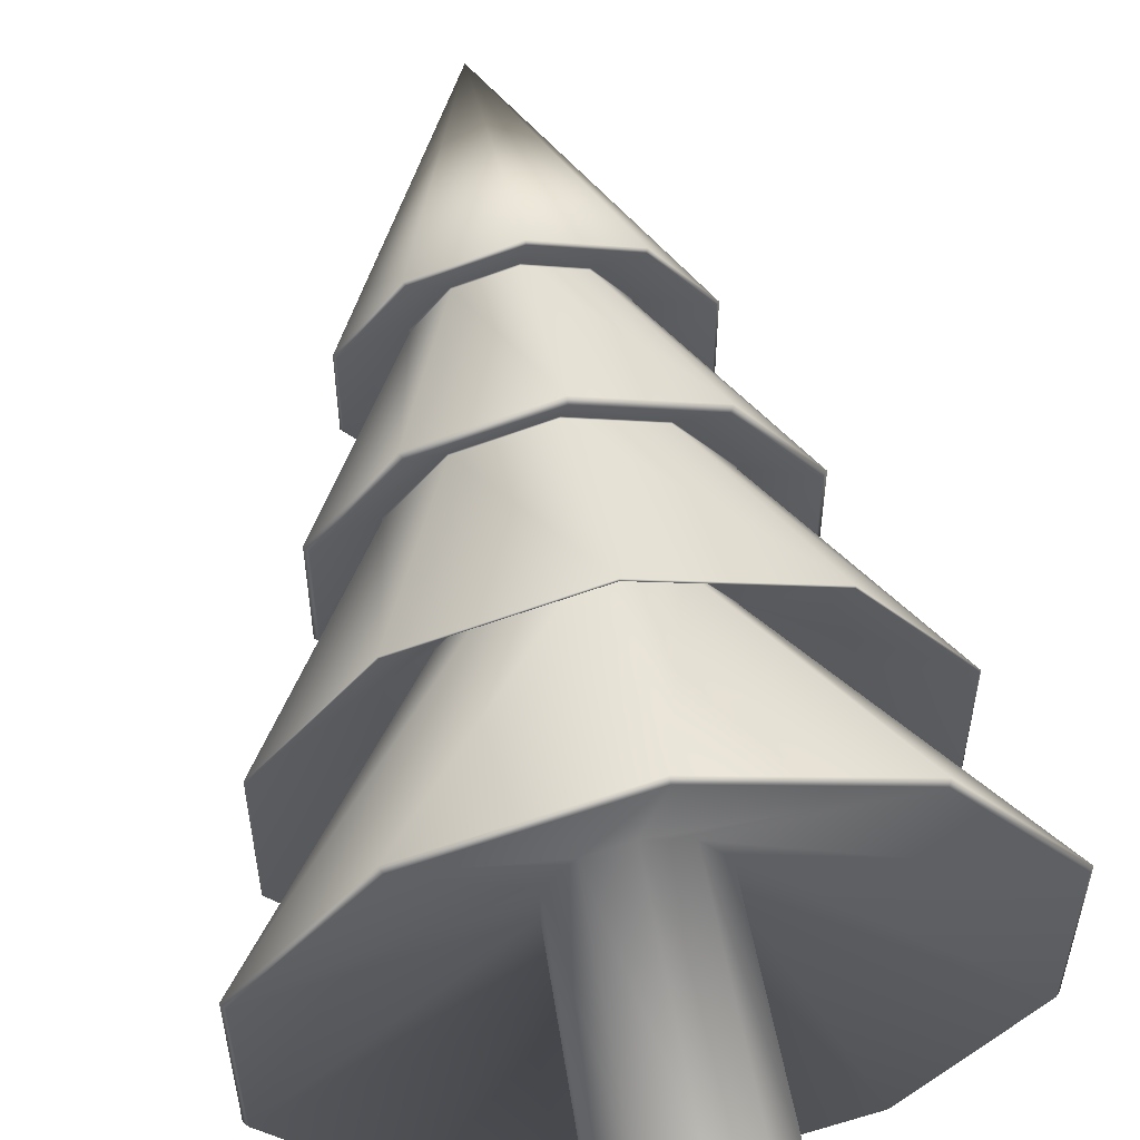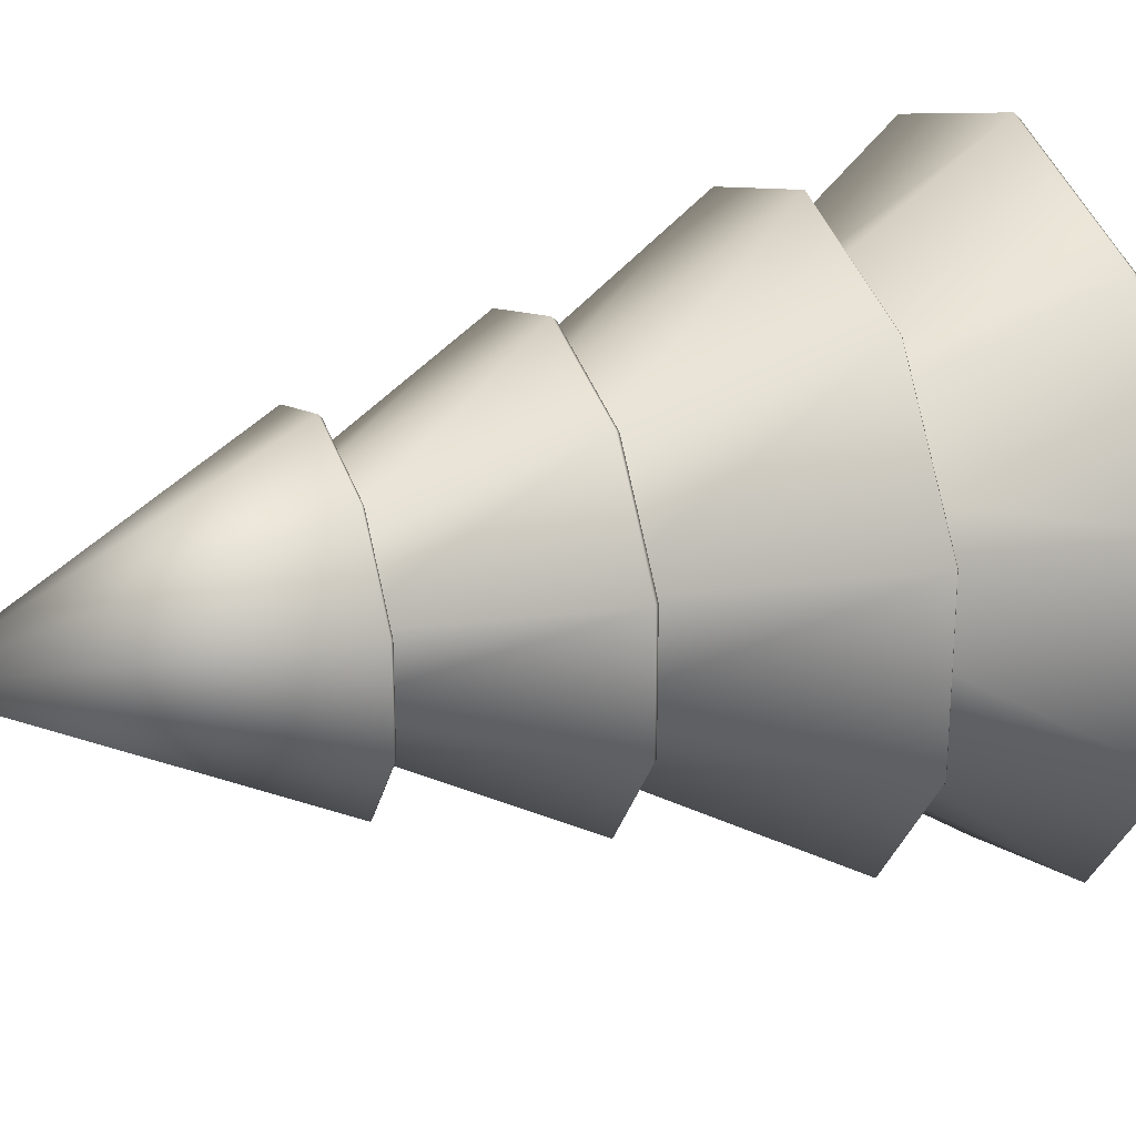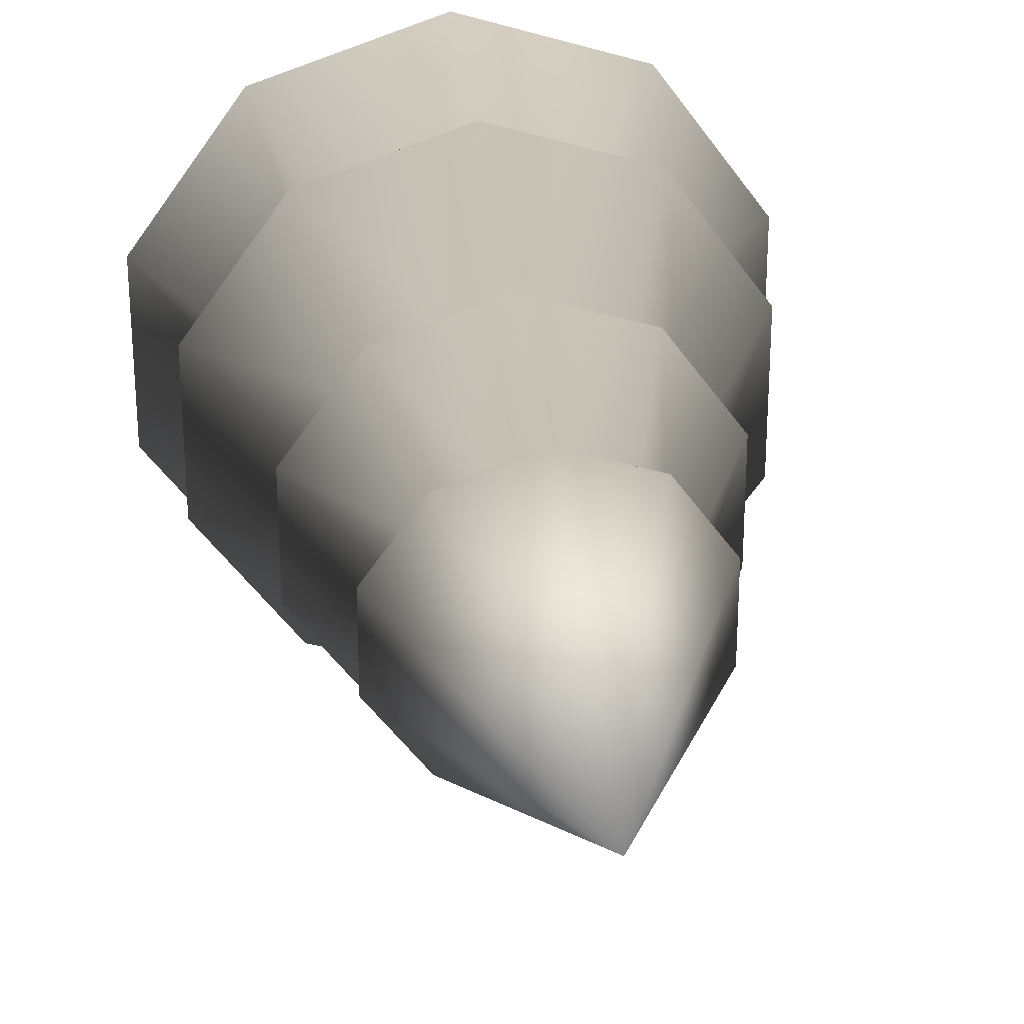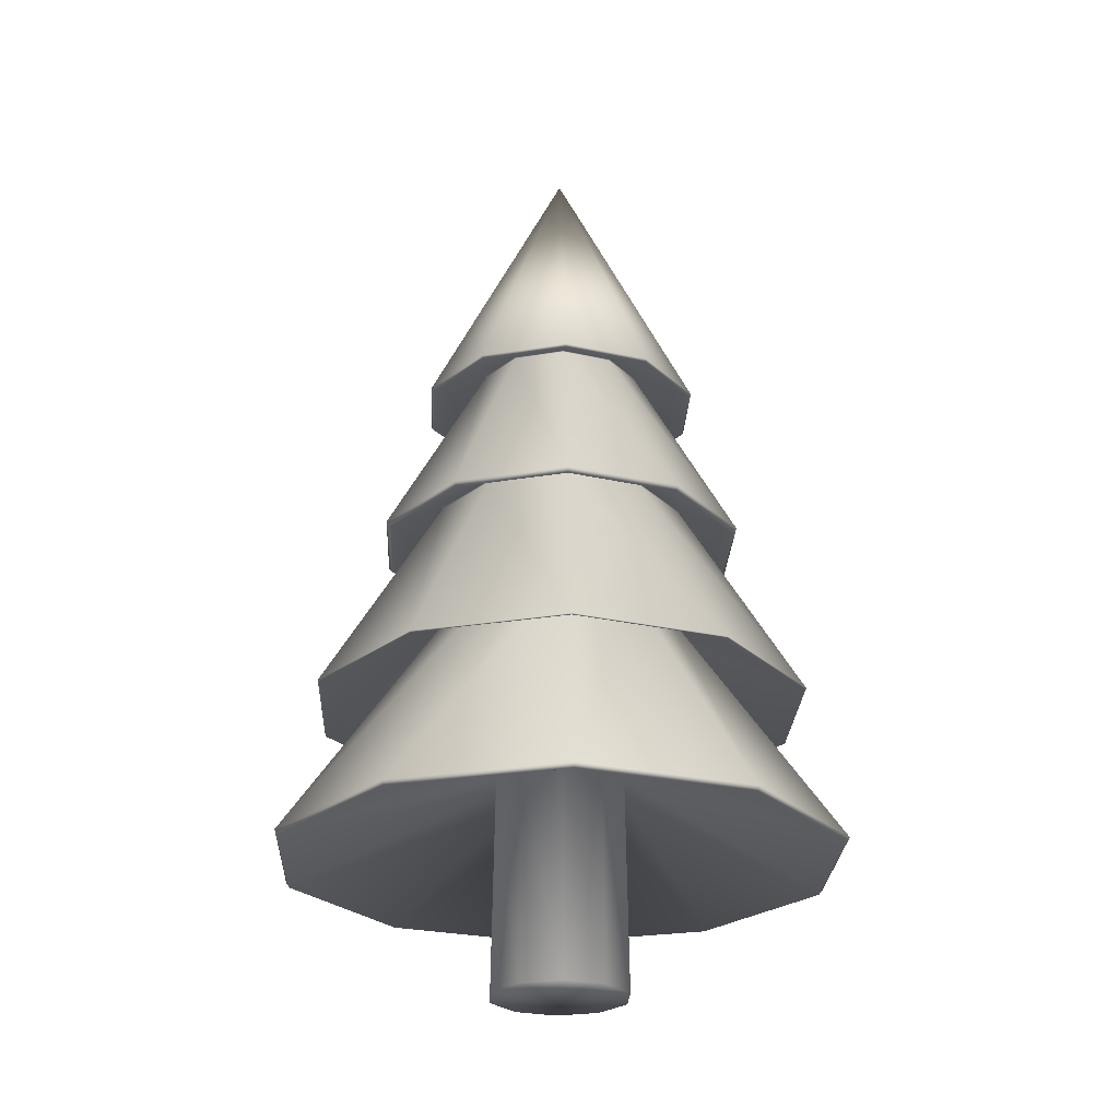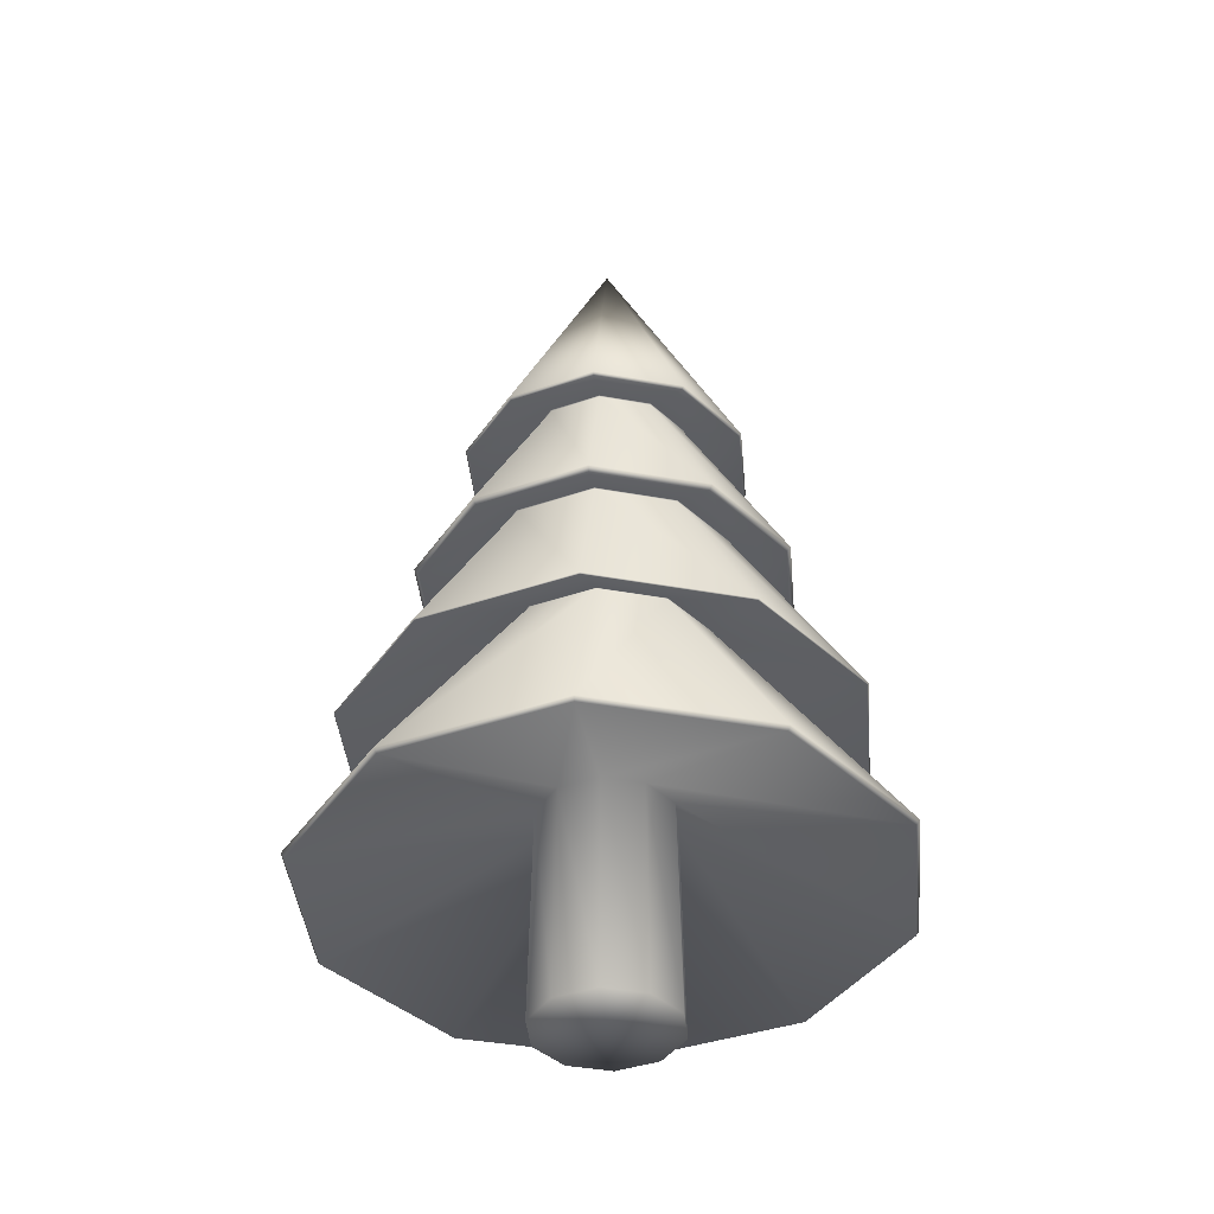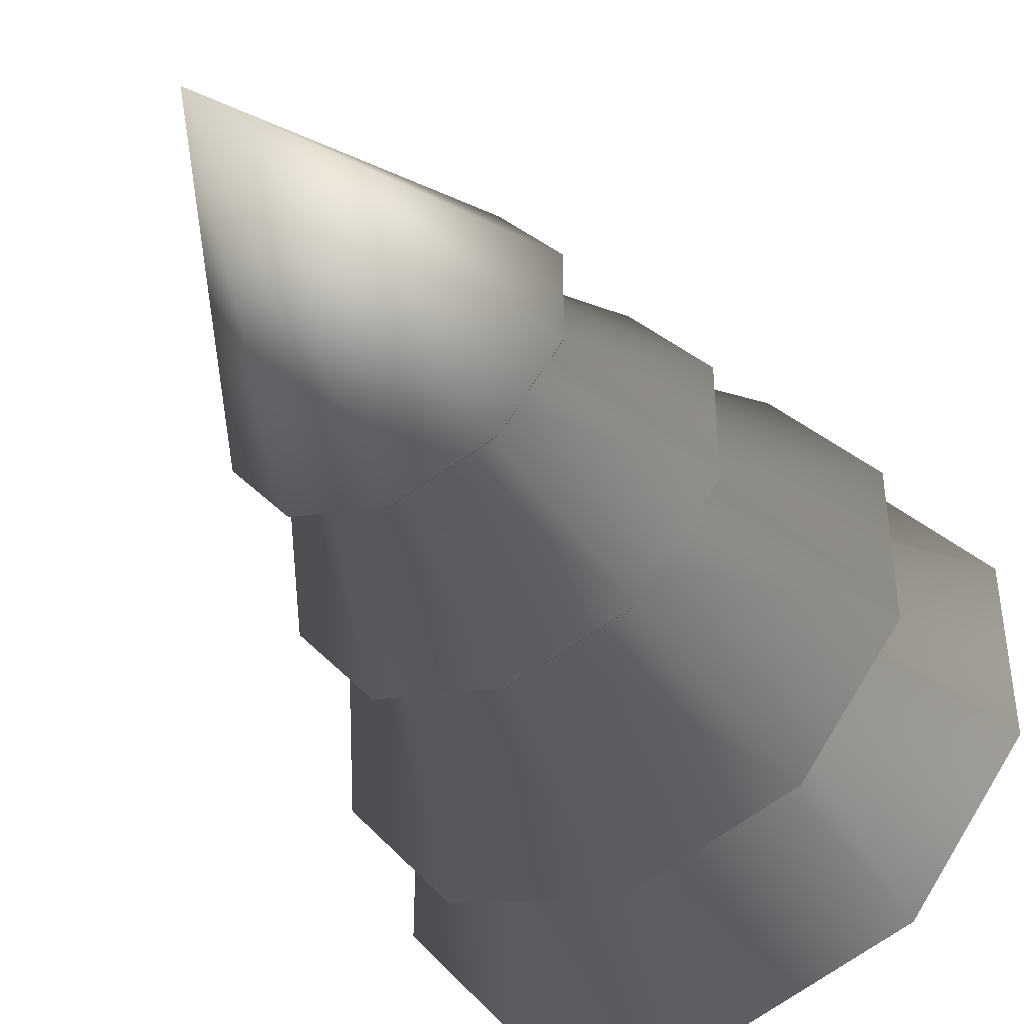
<metadata>
{"format":"obj","ext":"obj","renderer":"f3d","projection":"perspective","resolution":1024,"background":"white","views":[{"elev":57.2,"azim":-9.9,"up":"+Z"},{"elev":26.5,"azim":-111.8,"up":"+Z"},{"elev":28.4,"azim":171.2,"up":"+Z"},{"elev":-25.0,"azim":105.4,"up":"+Y"},{"elev":-39.8,"azim":-174.8,"up":"+Y"},{"elev":-44.5,"azim":-151.4,"up":"+Z"}]}
</metadata>
<code>
o ForestTreePineTall_Cylinder.005
v 0.1265 0.6396 -0.1741
v 0 2.946 -0
v 0.1332 -0.05452 -0.1833
v 0 0.6396 -0.2152
v 0.2046 0.6396 -0.06649
v 0.2046 0.6396 0.06649
v 0.1265 0.6396 0.1741
v 0 0.6396 0.2152
v -0.1265 0.6396 0.1741
v -0.2046 0.6396 0.06649
v -0.2046 0.6396 -0.06649
v -0.1265 0.6396 -0.1741
v 0 -0.05026 0
v 0 -0.05452 -0.2266
v 0.2155 -0.05452 -0.07002
v 0.2155 -0.05452 0.07002
v 0.1332 -0.05452 0.1833
v -0 -0.05452 0.2266
v -0.1332 -0.05452 0.1833
v -0.2155 -0.05452 0.07002
v -0.2155 -0.05452 -0.07002
v -0.1332 -0.05452 -0.1833
v 0.5458 0.3858 -0.7512
v 0.5387 0.3719 -0.7415
v 0 0.3719 -0.9165
v 0 0.3858 -0.9285
v 0.883 0.3858 -0.2869
v 0.8716 0.3719 -0.2832
v 0.883 0.3858 0.2869
v 0.8716 0.3719 0.2832
v 0.5458 0.3858 0.7512
v 0.5387 0.3719 0.7415
v -0 0.3858 0.9285
v -0 0.3719 0.9165
v -0.5458 0.3858 0.7512
v -0.5387 0.3719 0.7415
v -0.883 0.3858 0.2869
v -0.8716 0.3719 0.2832
v -0.883 0.3858 -0.2869
v -0.8716 0.3719 -0.2832
v -0.5458 0.3858 -0.7512
v -0.5387 0.3719 -0.7415
v 0 0.8916 -0.8164
v 0 0.8881 -0.8122
v 0.4774 0.8881 -0.6571
v 0.4799 0.8916 -0.6605
v 0.7725 0.8881 -0.251
v 0.7765 0.8916 -0.2523
v 0.7725 0.8881 0.251
v 0.7765 0.8916 0.2523
v 0.4774 0.8881 0.6571
v 0.4799 0.8916 0.6605
v -0 0.8881 0.8122
v -0 0.8916 0.8164
v -0.4774 0.8881 0.6571
v -0.4799 0.8916 0.6605
v -0.7725 0.8881 0.251
v -0.7765 0.8916 0.2523
v -0.7725 0.8881 -0.251
v -0.7765 0.8916 -0.2523
v -0.4774 0.8881 -0.6571
v -0.4799 0.8916 -0.6605
v 0 1.484 -0.6098
v 0 1.47 -0.5943
v 0.3493 1.47 -0.4808
v 0.3584 1.484 -0.4933
v 0.5652 1.47 -0.1836
v 0.58 1.484 -0.1884
v 0.5652 1.47 0.1836
v 0.58 1.484 0.1884
v 0.3493 1.47 0.4808
v 0.3584 1.484 0.4933
v -0 1.47 0.5943
v -0 1.484 0.6098
v -0.3493 1.47 0.4808
v -0.3584 1.484 0.4933
v -0.5652 1.47 0.1836
v -0.58 1.484 0.1884
v -0.5652 1.47 -0.1836
v -0.58 1.484 -0.1884
v -0.3493 1.47 -0.4808
v -0.3584 1.484 -0.4933
v 0 2.014 -0.468
v 0 2.006 -0.459
v 0.2698 2.006 -0.3714
v 0.2751 2.014 -0.3786
v 0.4366 2.006 -0.1419
v 0.4451 2.014 -0.1446
v 0.4366 2.006 0.1419
v 0.4451 2.014 0.1446
v 0.2698 2.006 0.3714
v 0.2751 2.014 0.3786
v -0 2.006 0.459
v -0 2.014 0.468
v -0.2698 2.006 0.3714
v -0.2751 2.014 0.3786
v -0.4366 2.006 0.1419
v -0.4451 2.014 0.1446
v -0.4366 2.006 -0.1419
v -0.4451 2.014 -0.1446
v -0.2698 2.006 -0.3714
v -0.2751 2.014 -0.3786
v 0 1.226 -0.3502
v 0 1.228 -0.3526
v 0.2073 1.228 -0.2853
v 0.2058 1.226 -0.2833
v 0.3354 1.228 -0.109
v 0.333 1.226 -0.1082
v 0.3354 1.228 0.109
v 0.333 1.226 0.1082
v 0.2073 1.228 0.2853
v 0.2058 1.226 0.2833
v -0 1.228 0.3526
v -0 1.226 0.3502
v -0.2073 1.228 0.2853
v -0.2058 1.226 0.2833
v -0.3354 1.228 0.109
v -0.333 1.226 0.1082
v -0.3354 1.228 -0.109
v -0.333 1.226 -0.1082
v -0.2073 1.228 -0.2853
v -0.2058 1.226 -0.2833
v 0 1.568 -0.4192
v 0 1.565 -0.4154
v 0 2.101 -0.2751
v 0 2.097 -0.2709
v 0.1592 2.097 -0.2192
v 0.1617 2.101 -0.2226
v 0.2442 1.565 -0.3361
v 0.2464 1.568 -0.3391
v 0.2576 2.097 -0.08371
v 0.2616 2.101 -0.08501
v 0.3951 1.565 -0.1284
v 0.3986 1.568 -0.1295
v 0.2576 2.097 0.08371
v 0.2616 2.101 0.08501
v 0.3951 1.565 0.1284
v 0.3986 1.568 0.1295
v 0.1592 2.097 0.2192
v 0.1617 2.101 0.2226
v 0.2442 1.565 0.3361
v 0.2464 1.568 0.3391
v -0 2.097 0.2709
v -0 2.101 0.2751
v -0 1.565 0.4154
v -0 1.568 0.4192
v -0.1592 2.097 0.2192
v -0.1617 2.101 0.2226
v -0.2442 1.565 0.3361
v -0.2464 1.568 0.3391
v -0.2576 2.097 0.08371
v -0.2616 2.101 0.08501
v -0.3951 1.565 0.1284
v -0.3986 1.568 0.1295
v -0.2576 2.097 -0.08371
v -0.2616 2.101 -0.08501
v -0.3951 1.565 -0.1284
v -0.3986 1.568 -0.1295
v -0.1592 2.097 -0.2192
v -0.1617 2.101 -0.2226
v -0.2442 1.565 -0.3361
v -0.2464 1.568 -0.3391
f 32 34 8 7
f 63 126 127 66
f 34 36 9 8
f 134 67 69 138
f 36 38 10 9
f 138 69 71 142
f 38 40 11 10
f 142 71 73 146
f 40 42 12 11
f 146 73 75 150
f 24 28 5 1
f 150 75 77 154
f 121 61 44 104
f 154 77 79 158
f 28 30 6 5
f 158 79 81 162
f 30 32 7 6
f 42 25 4 12
f 130 65 67 134
f 62 161 124 43
f 108 110 29 27
f 66 127 131 68
f 128 85 87 132
f 102 2 83
f 60 157 161 62
f 100 2 102
f 80 155 159 82
f 162 81 64 123
f 156 99 101 160
f 58 153 157 60
f 98 2 100
f 78 151 155 80
f 120 122 41 39
f 152 97 99 156
f 56 149 153 58
f 96 2 98
f 76 147 151 78
f 118 120 39 37
f 148 95 97 152
f 54 145 149 56
f 94 2 96
f 74 143 147 76
f 116 118 37 35
f 144 93 95 148
f 52 141 145 54
f 92 2 94
f 72 139 143 74
f 114 116 35 33
f 140 91 93 144
f 50 137 141 52
f 90 2 92
f 70 135 139 72
f 112 114 33 31
f 136 89 91 140
f 48 133 137 50
f 88 2 90
f 68 131 135 70
f 110 112 31 29
f 132 87 89 136
f 46 129 133 48
f 86 2 88
f 122 103 26 41
f 123 64 65 130
f 43 124 129 46
f 125 84 85 128
f 83 2 86
f 109 49 51 111
f 119 59 61 121
f 106 108 27 23
f 107 47 49 109
f 115 55 57 117
f 111 51 53 113
f 25 24 1 4
f 117 57 59 119
f 113 53 55 115
f 26 23 24 25
f 23 27 28 24
f 27 29 30 28
f 29 31 32 30
f 31 33 34 32
f 33 35 36 34
f 35 37 38 36
f 37 39 40 38
f 39 41 42 40
f 41 26 25 42
f 105 45 47 107
f 62 43 44 61
f 60 62 61 59
f 58 60 59 57
f 56 58 57 55
f 54 56 55 53
f 52 54 53 51
f 50 52 51 49
f 48 50 49 47
f 46 48 47 45
f 43 46 45 44
f 103 106 23 26
f 82 63 64 81
f 80 82 81 79
f 78 80 79 77
f 76 78 77 75
f 74 76 75 73
f 72 74 73 71
f 70 72 71 69
f 68 70 69 67
f 66 68 67 65
f 63 66 65 64
f 82 159 126 63
f 102 83 84 101
f 100 102 101 99
f 98 100 99 97
f 96 98 97 95
f 94 96 95 93
f 92 94 93 91
f 90 92 91 89
f 88 90 89 87
f 86 88 87 85
f 83 86 85 84
f 160 101 84 125
f 104 105 106 103
f 105 107 108 106
f 107 109 110 108
f 109 111 112 110
f 111 113 114 112
f 113 115 116 114
f 115 117 118 116
f 117 119 120 118
f 119 121 122 120
f 121 104 103 122
f 162 123 124 161
f 160 125 126 159
f 158 162 161 157
f 156 160 159 155
f 154 158 157 153
f 152 156 155 151
f 150 154 153 149
f 148 152 151 147
f 146 150 149 145
f 144 148 147 143
f 142 146 145 141
f 140 144 143 139
f 138 142 141 137
f 136 140 139 135
f 134 138 137 133
f 132 136 135 131
f 130 134 133 129
f 128 132 131 127
f 123 130 129 124
f 125 128 127 126
f 104 44 45 105
f 9 19 18 8
f 7 17 16 6
f 12 22 21 11
f 5 15 3 1
f 10 20 19 9
f 8 18 17 7
f 4 14 22 12
f 6 16 15 5
f 11 21 20 10
f 13 14 3
f 13 3 15
f 13 15 16
f 13 16 17
f 13 17 18
f 13 18 19
f 13 19 20
f 13 20 21
f 13 21 22
f 13 22 14
f 1 3 14 4

</code>
